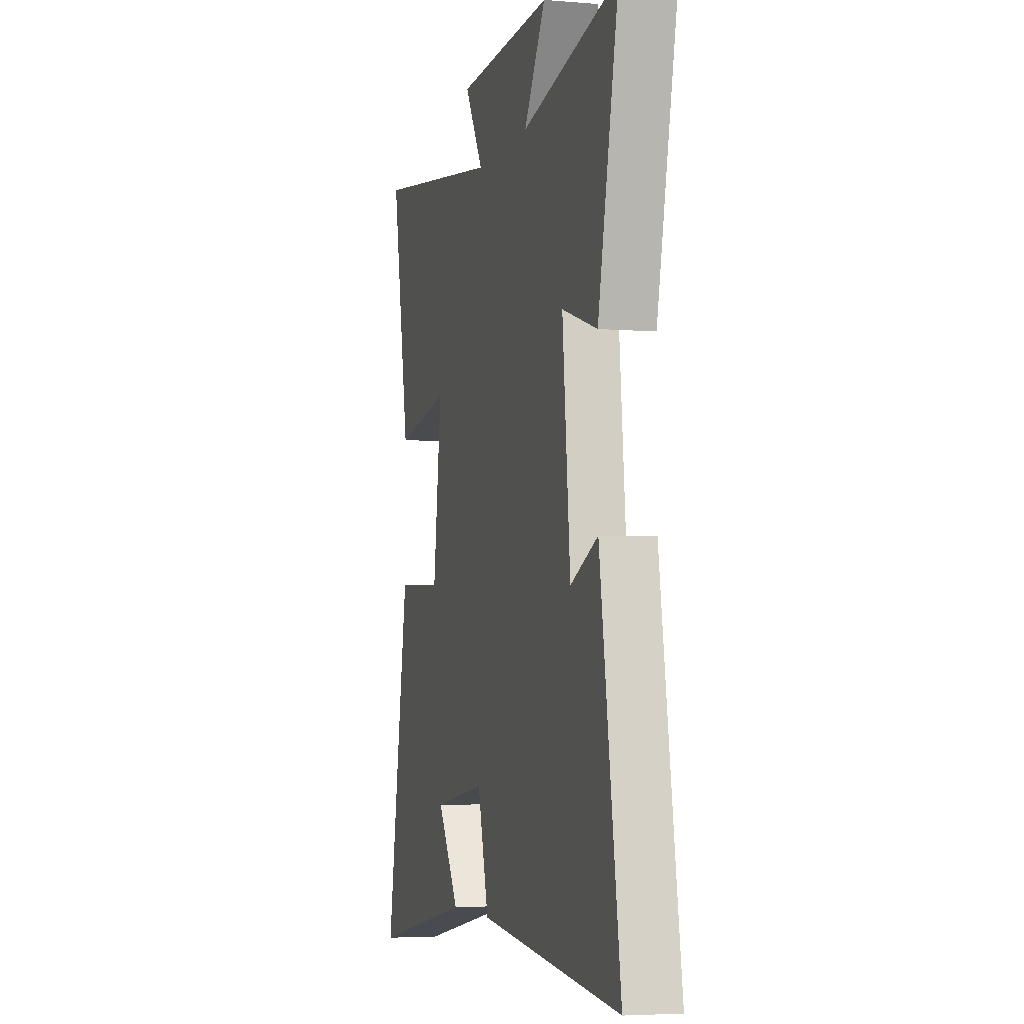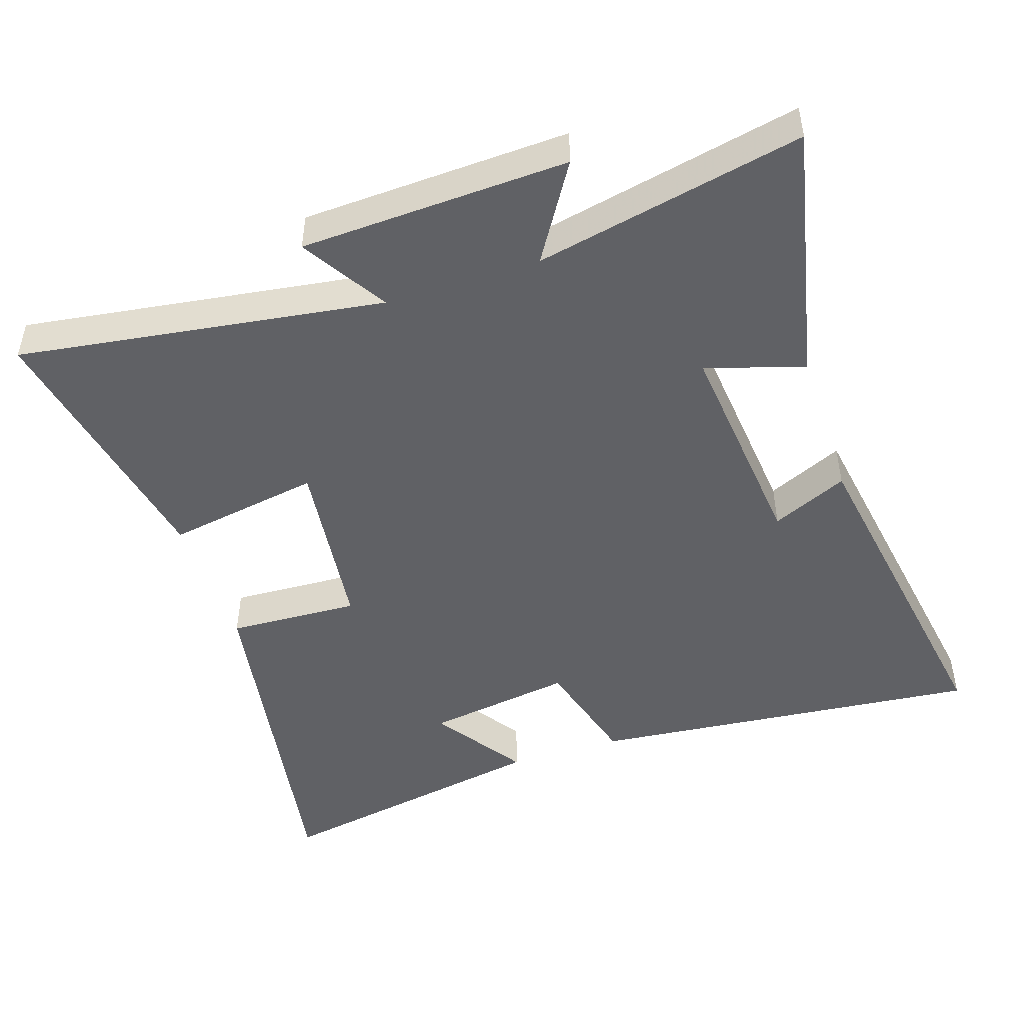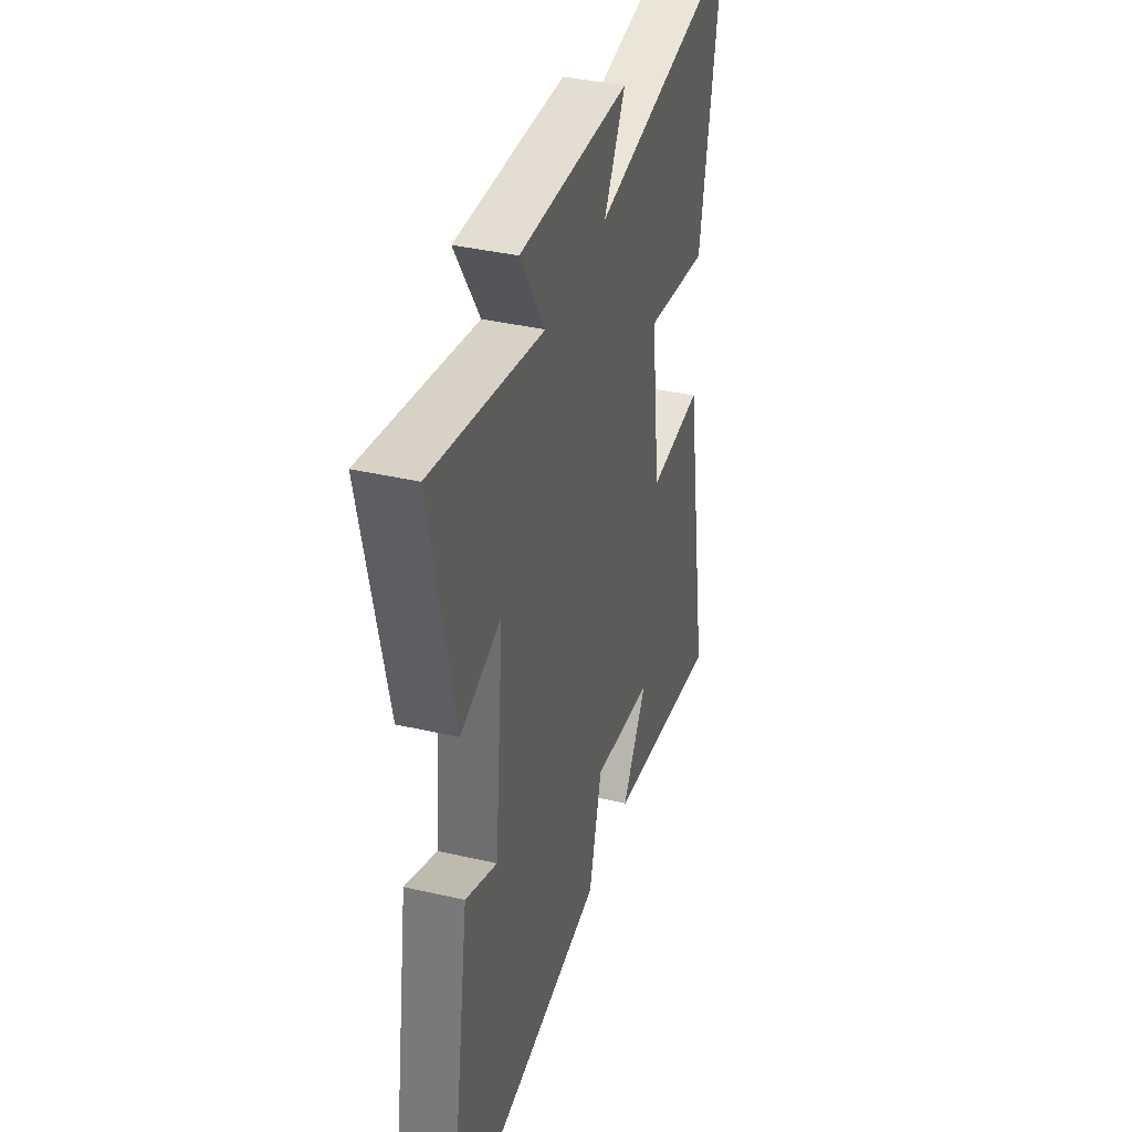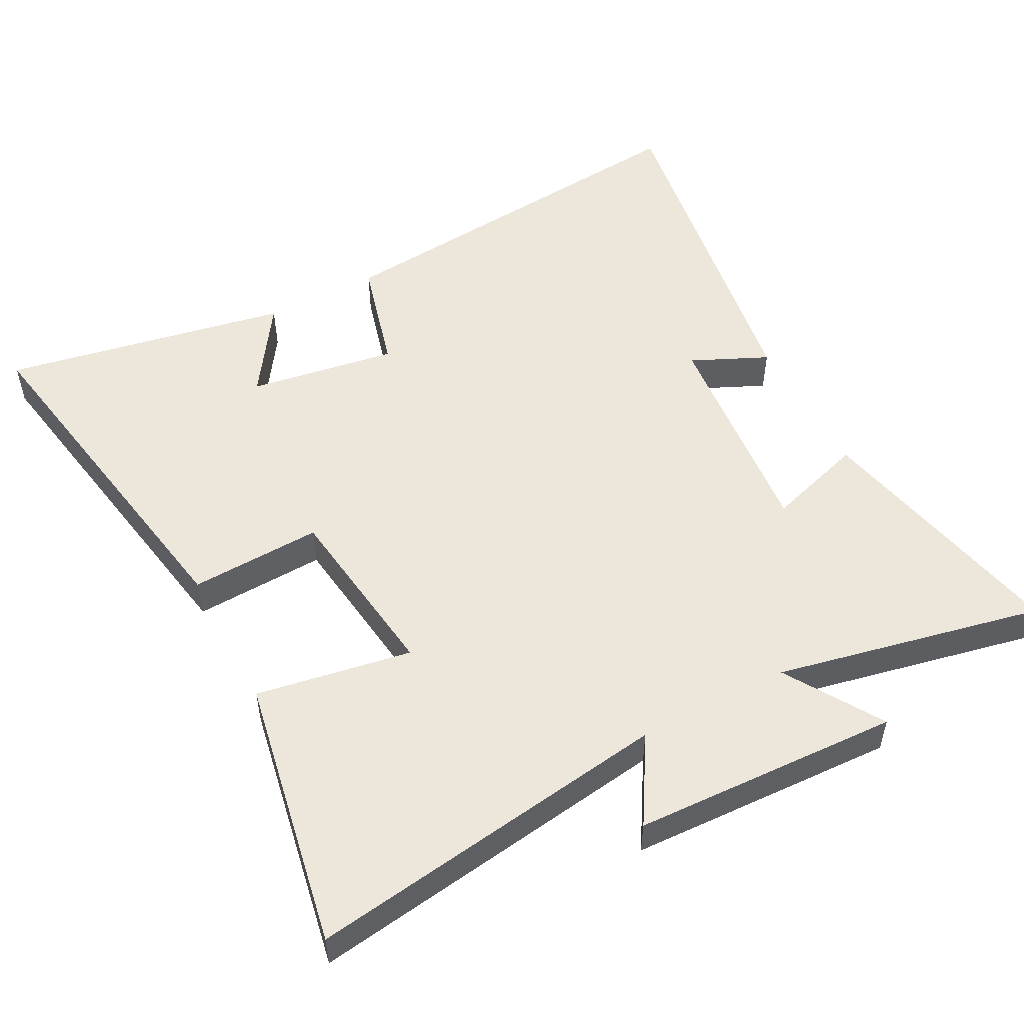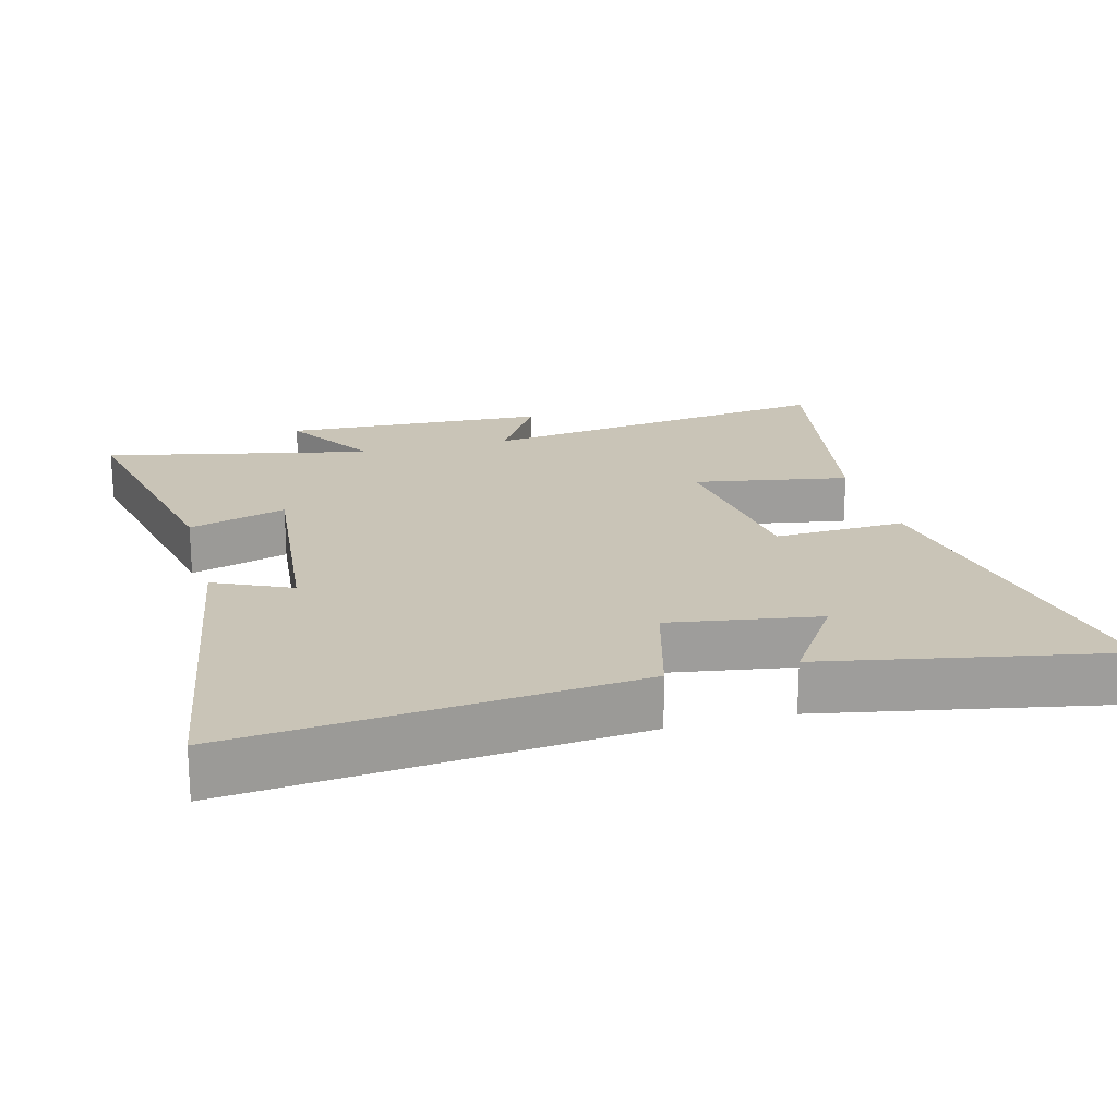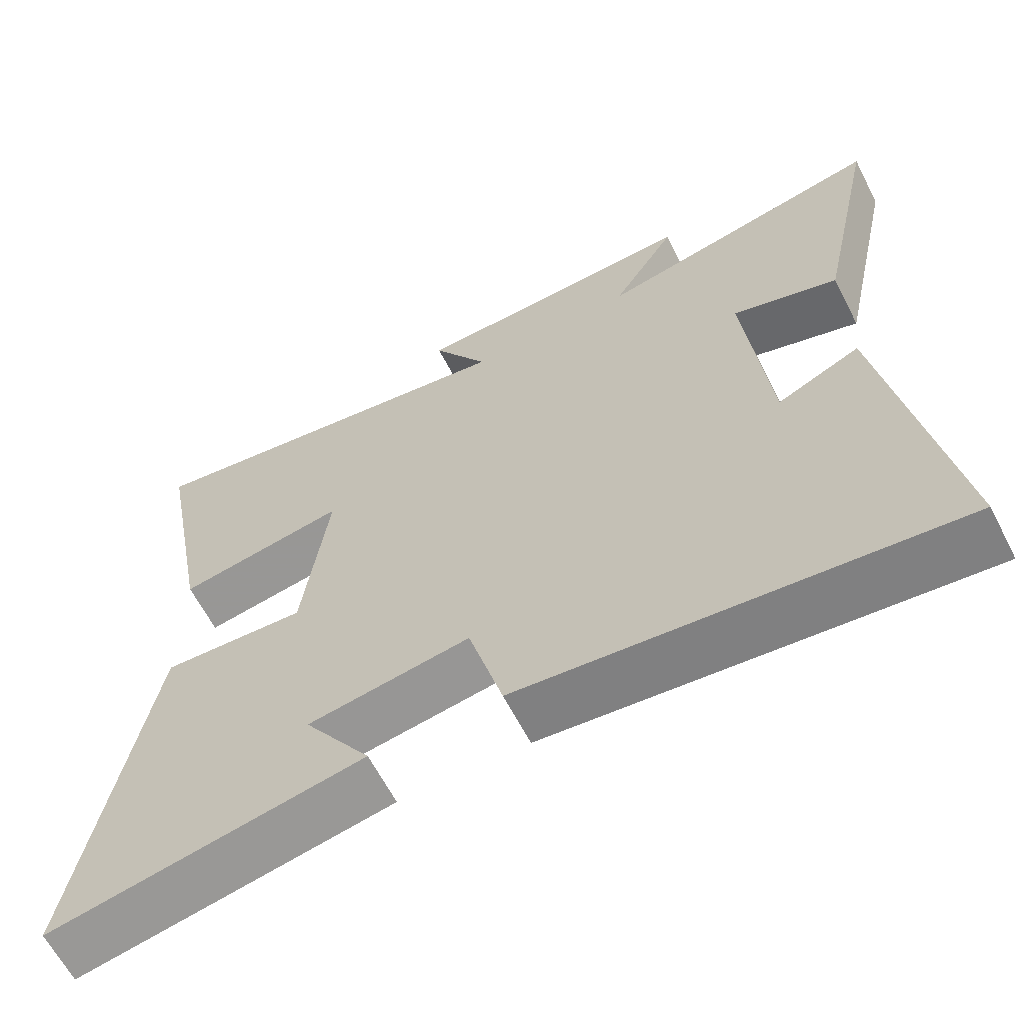
<metadata>
{"format":"obj","ext":"obj","renderer":"f3d","projection":"perspective","resolution":1024,"background":"white","views":[{"elev":-4.5,"azim":75.0,"up":"+Z"},{"elev":-47.2,"azim":18.3,"up":"+Y"},{"elev":38.3,"azim":106.3,"up":"+Z"},{"elev":52.0,"azim":-27.8,"up":"+Y"},{"elev":19.9,"azim":165.3,"up":"+Y"},{"elev":-63.4,"azim":27.3,"up":"+Z"}]}
</metadata>
<code>
v -0.574 0.07 0.578
v -0.038 0.07 0.5
v -0.114 0.07 0.626
v 0.278 0.07 0.642
v 0.19 0.07 0.5
v 0.583 0.07 0.583
v 0.5 0.07 0.2
v 0.356 0.07 0.245
v 0.388 0.07 -0.085
v 0.5 0.07 -0.034
v 0.583 0.07 -0.557
v 0.001 0.07 -0.5
v -0.045 0.07 -0.33
v -0.263 0.07 -0.364
v -0.173 0.07 -0.5
v -0.594 0.07 -0.579
v -0.5 0.07 -0.042
v -0.306 0.07 -0.051
v -0.272 0.07 0.217
v -0.5 0.07 0.178
v -0.574 0 0.578
v -0.038 0 0.5
v -0.114 0 0.626
v 0.278 0 0.642
v 0.19 0 0.5
v 0.583 0 0.583
v 0.5 0 0.2
v 0.356 0 0.245
v 0.388 0 -0.085
v 0.5 0 -0.034
v 0.583 0 -0.557
v 0.001 0 -0.5
v -0.045 0 -0.33
v -0.263 0 -0.364
v -0.173 0 -0.5
v -0.594 0 -0.579
v -0.5 0 -0.042
v -0.306 0 -0.051
v -0.272 0 0.217
v -0.5 0 0.178
f 19 20 1 2
f 18 19 2
f 16 17 18
f 14 15 16
f 14 16 18
f 13 14 18 2
f 9 10 11 12
f 8 9 12 13
f 5 6 7 8
f 5 8 13 2
f 2 3 4 5
f 22 21 40 39
f 22 39 38
f 38 37 36
f 36 35 34
f 38 36 34
f 22 38 34 33
f 32 31 30 29
f 33 32 29 28
f 28 27 26 25
f 22 33 28 25
f 25 24 23 22
f 1 21 22 2
f 2 22 23 3
f 3 23 24 4
f 4 24 25 5
f 5 25 26 6
f 6 26 27 7
f 7 27 28 8
f 8 28 29 9
f 9 29 30 10
f 10 30 31 11
f 11 31 32 12
f 12 32 33 13
f 13 33 34 14
f 14 34 35 15
f 15 35 36 16
f 16 36 37 17
f 17 37 38 18
f 18 38 39 19
f 19 39 40 20
f 20 40 21 1

</code>
